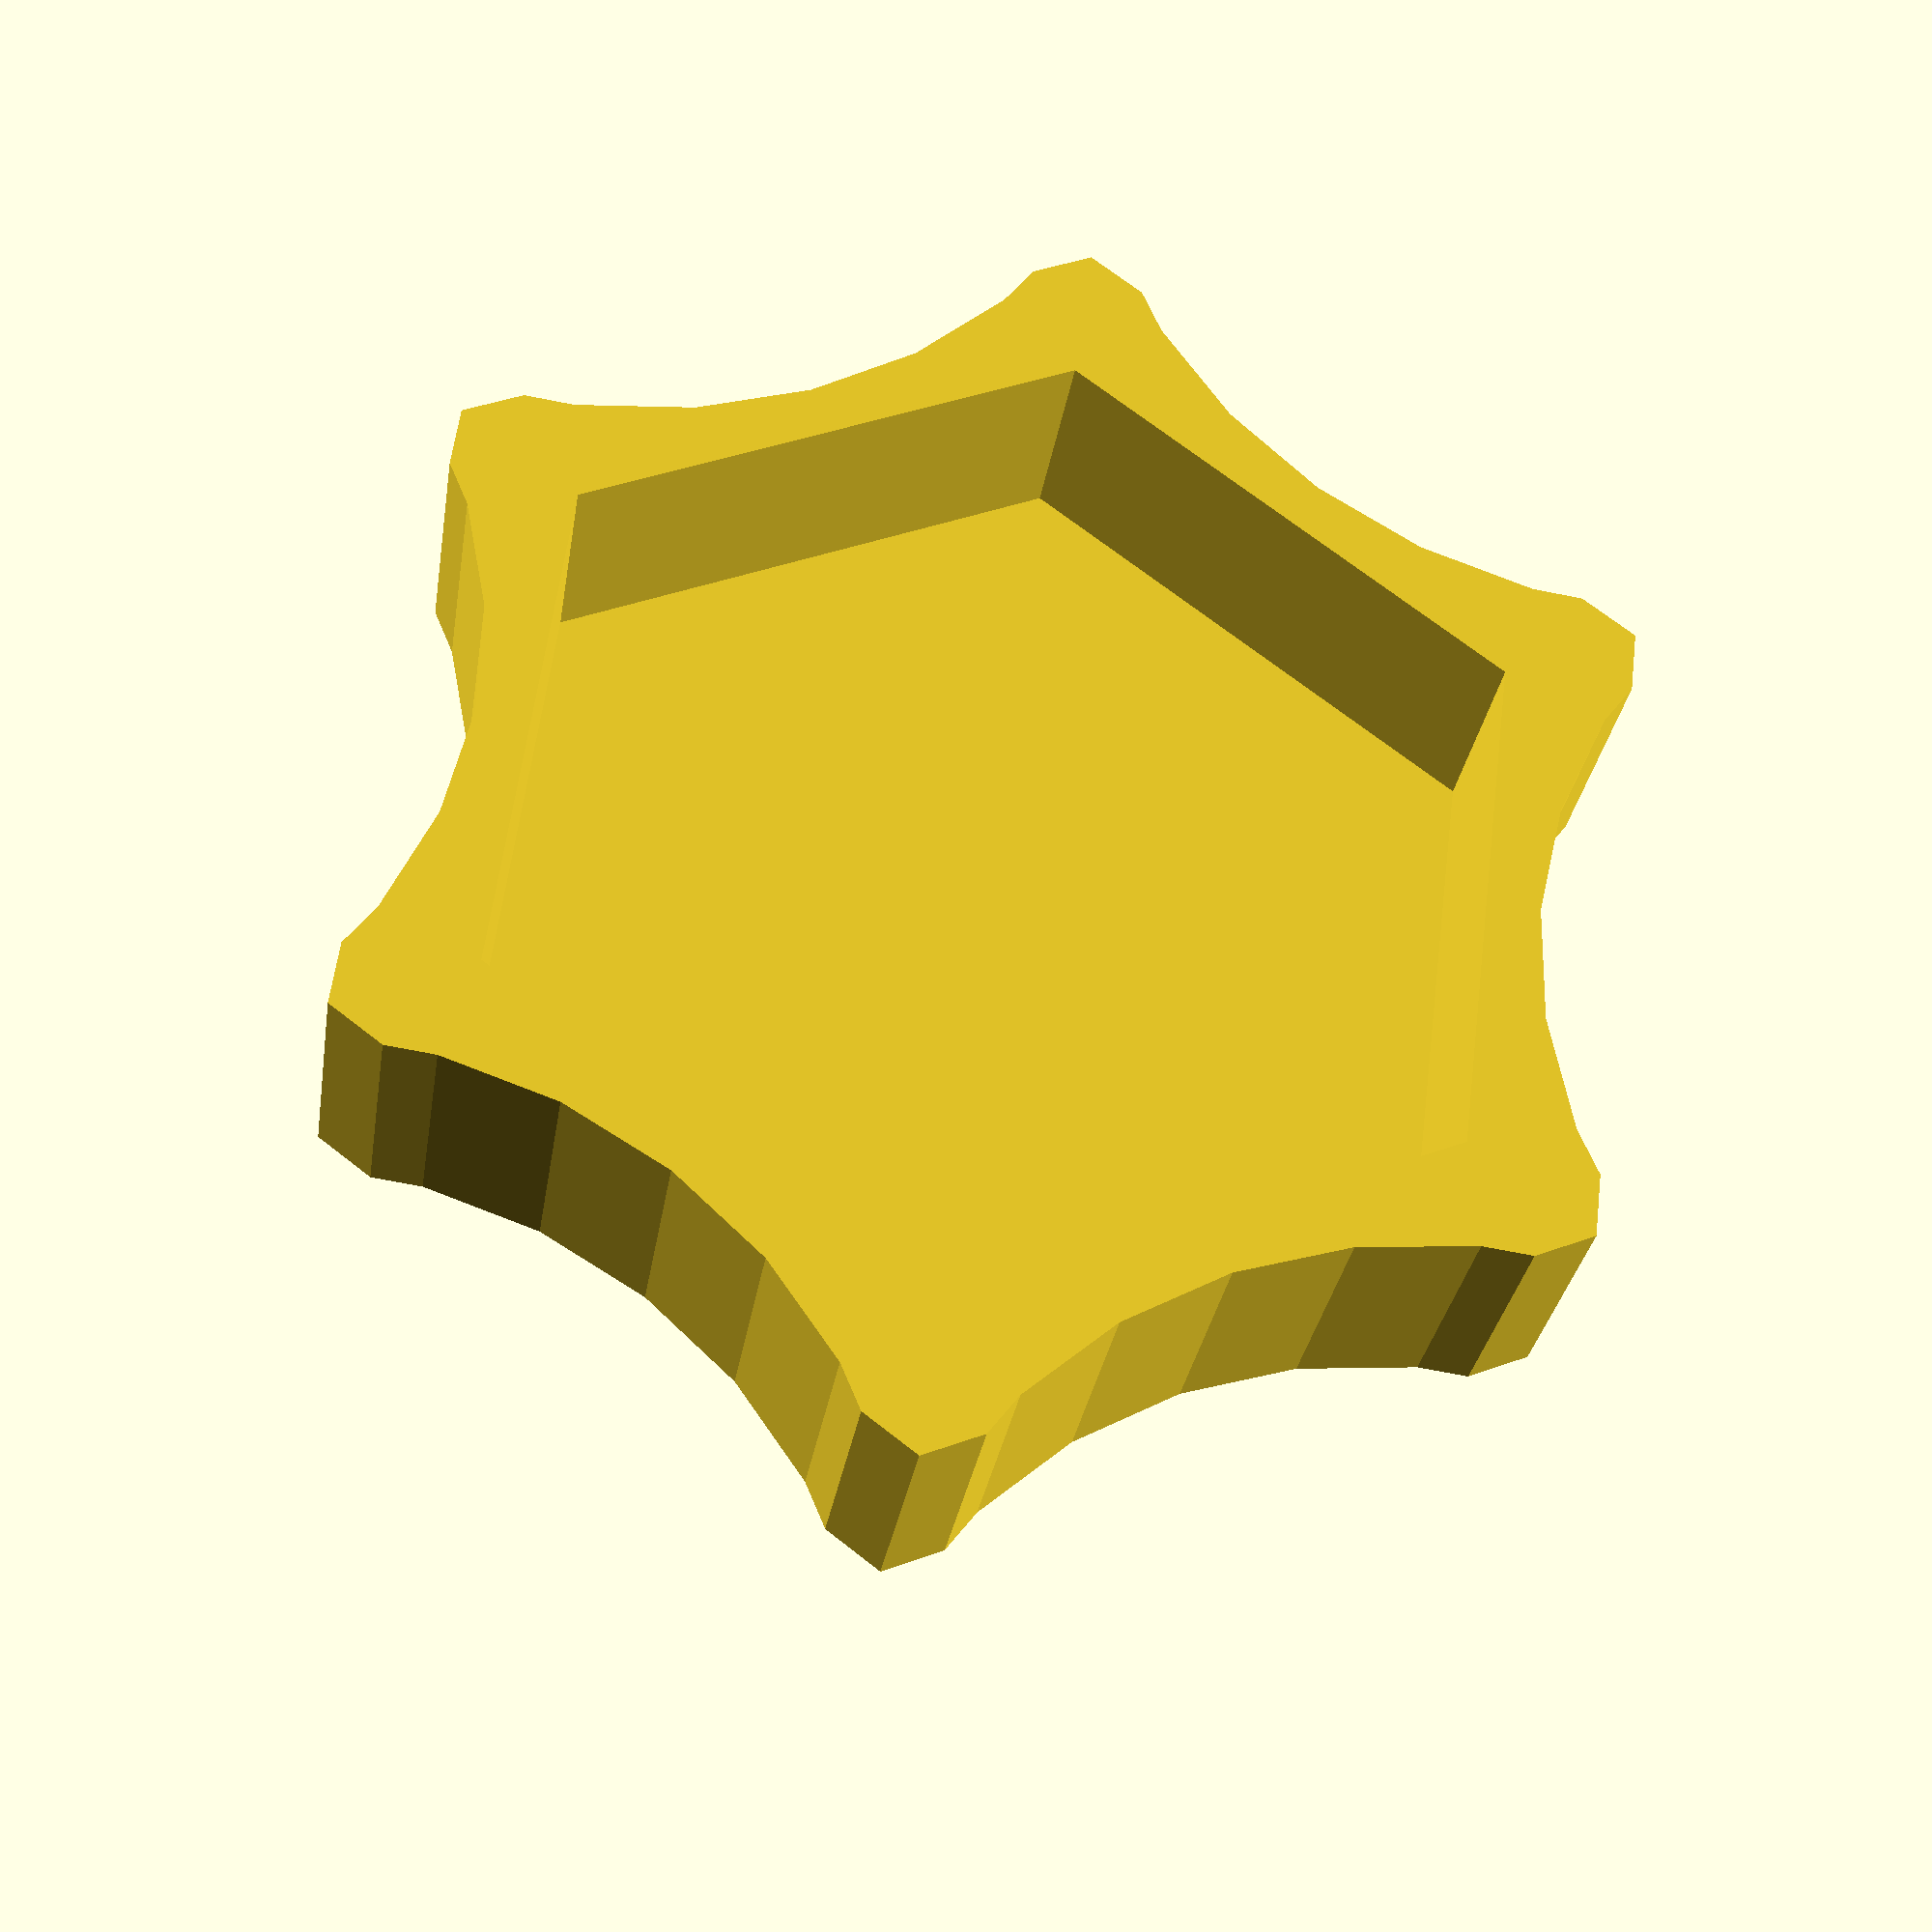
<openscad>
module hexagon(r = 10) {
    polygon([[0,r],[sqrt(3)*r/2,r/2],[sqrt(3)*r/2,-(r/2)],[0,-r],[-(sqrt(3)*r/2),-(r/2)],[-(sqrt(3)*r/2),r/2]]);
}
module pencil(h = 10,r = 6.2/2*sqrt(3)) {
    linear_extrude(h) {
        hexagon(r);
    }
}

module bit_holder() {
    difference() {
        cube([16,10,9.5]);
        translate([4,10.005,4.5]) rotate([90,0,0]) pencil(10.02,6.6*sqrt(3)/3);
        translate([12,10.005,4.5]) rotate([90,0,0]) pencil(10.02,6.6*sqrt(3)/3);
    }
}

module grip_waku() {
    r = 31;
    difference() {
        union() {
//            cylinder(7,r/2,r/2);
            pencil(7,(r+6)/2);
        }
        translate([0,0,1]) pencil(7,(r-2)/2);
        for (i = [0 : 5]) {
            translate([cos(i*60)*29.5,sin(i*60)*29.5,-0.1]) cylinder(7.2,r/2,r/2);
        }
    }
}

module holder() {
    translate([-8,-5,-9]) {
        difference() {
            union() {
                bit_holder();
                translate([14.5,0,9.1]) rotate([0,45,0]) cube([2,10,2]);
                translate([-1.4,0,9.1]) rotate([0,45,0]) cube([2,10,2]);
            }
        translate([-2,-0.1,9]) cube([20,12,4]);
        }
    }
    grip_waku();
}

holder();
</openscad>
<views>
elev=30.4 azim=247.2 roll=351.5 proj=p view=solid
</views>
